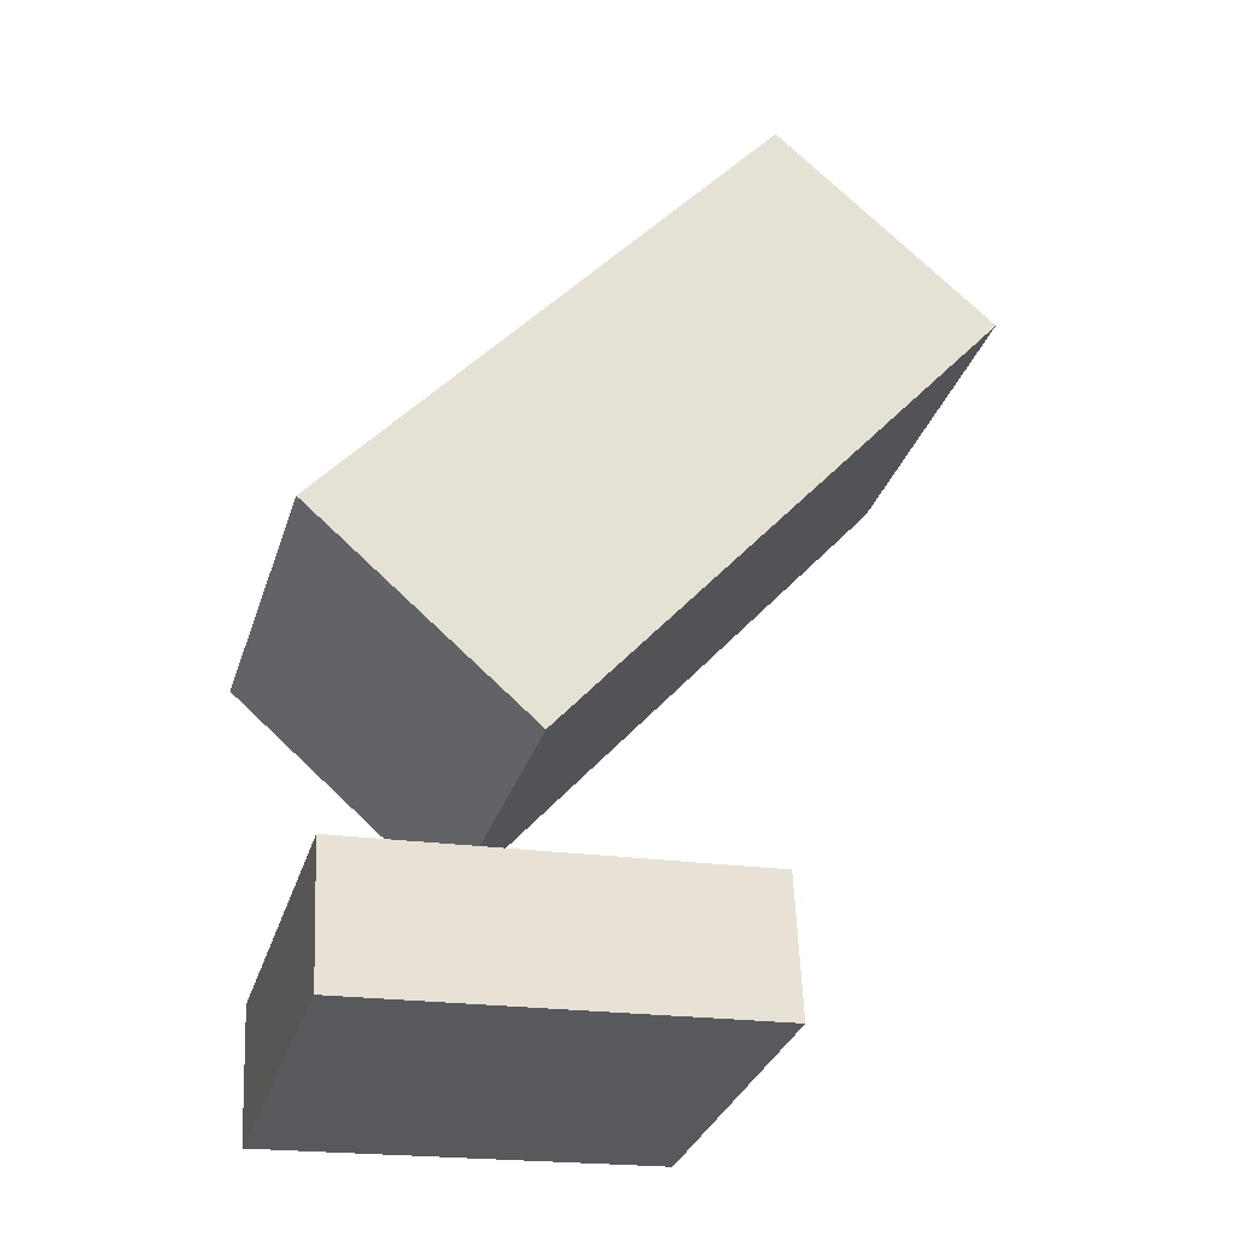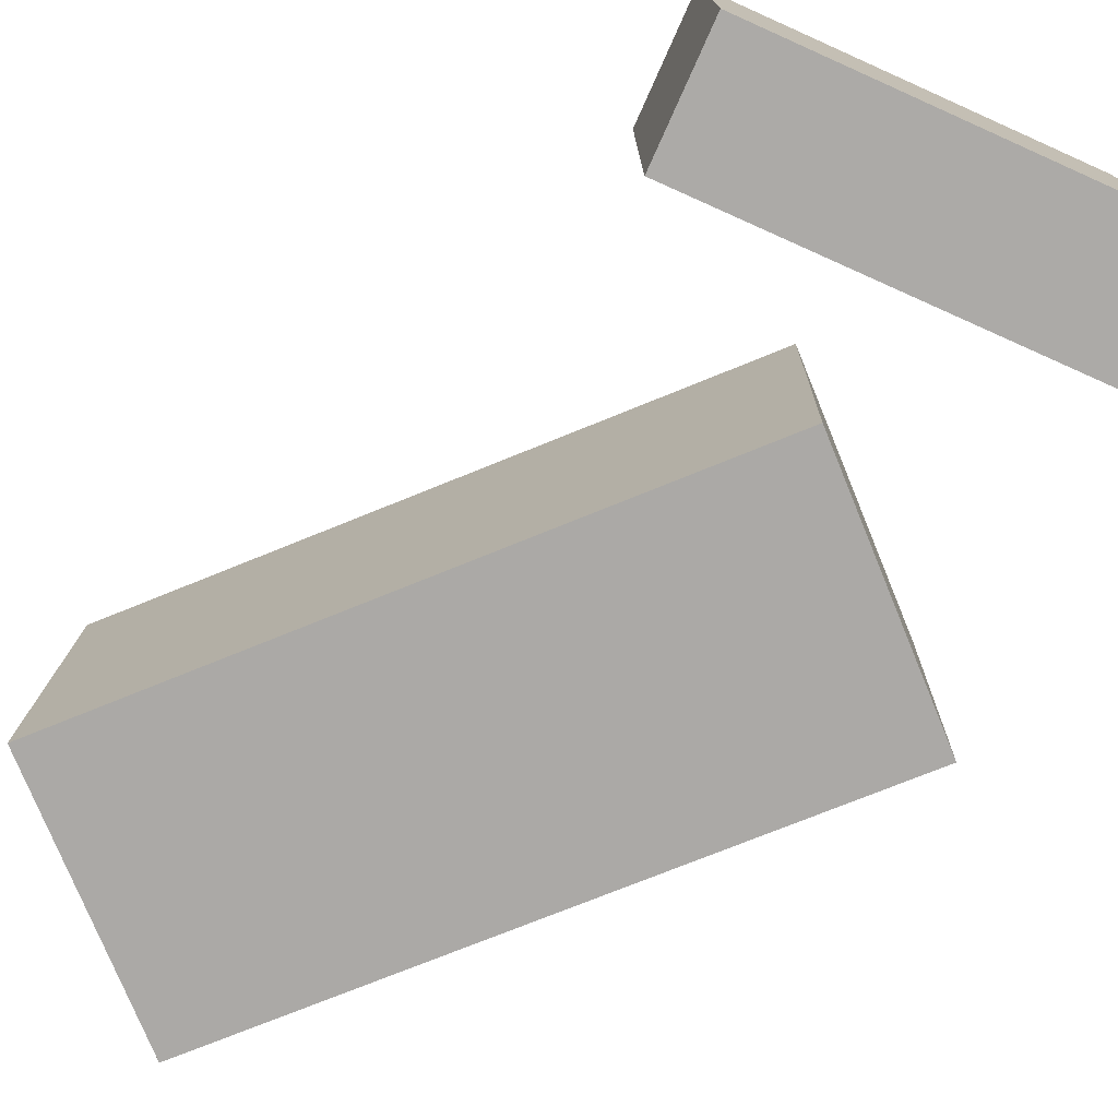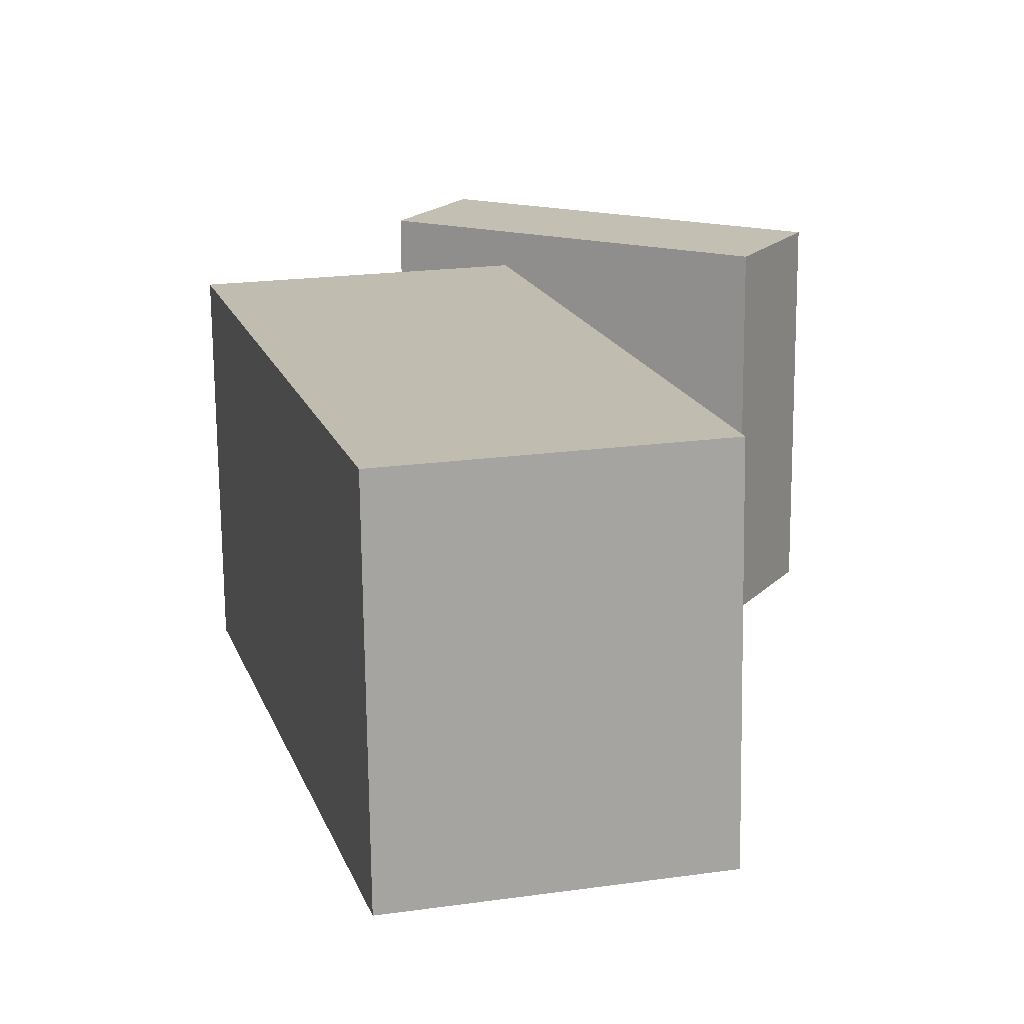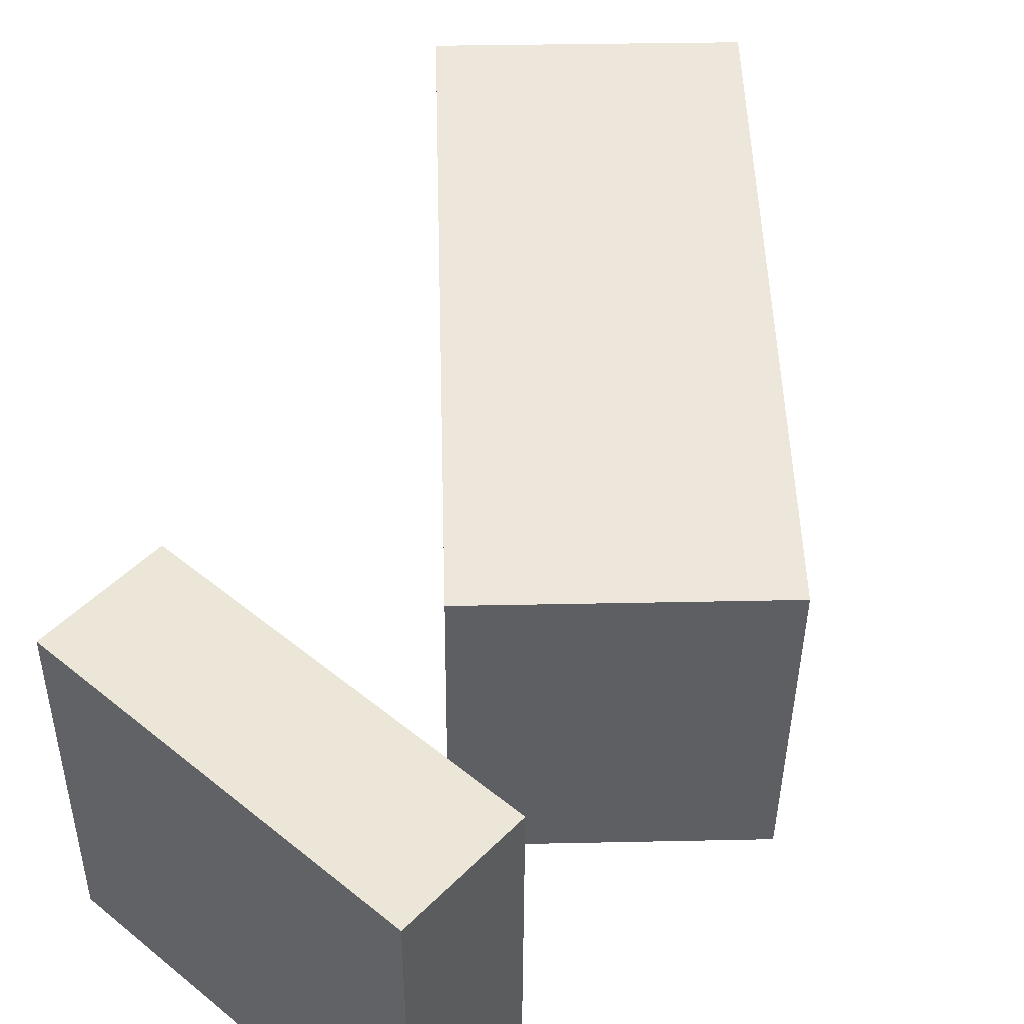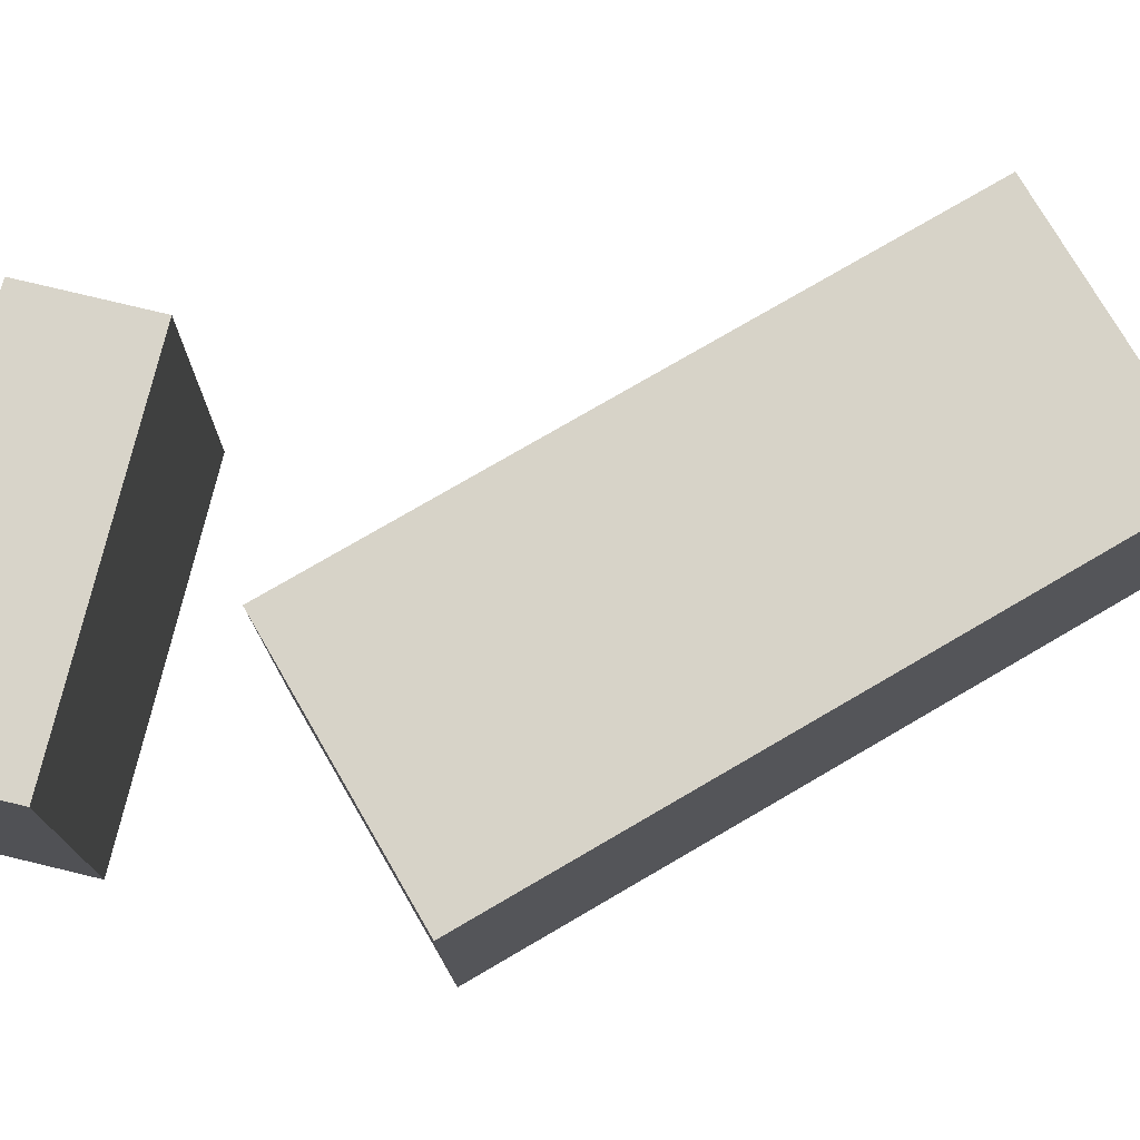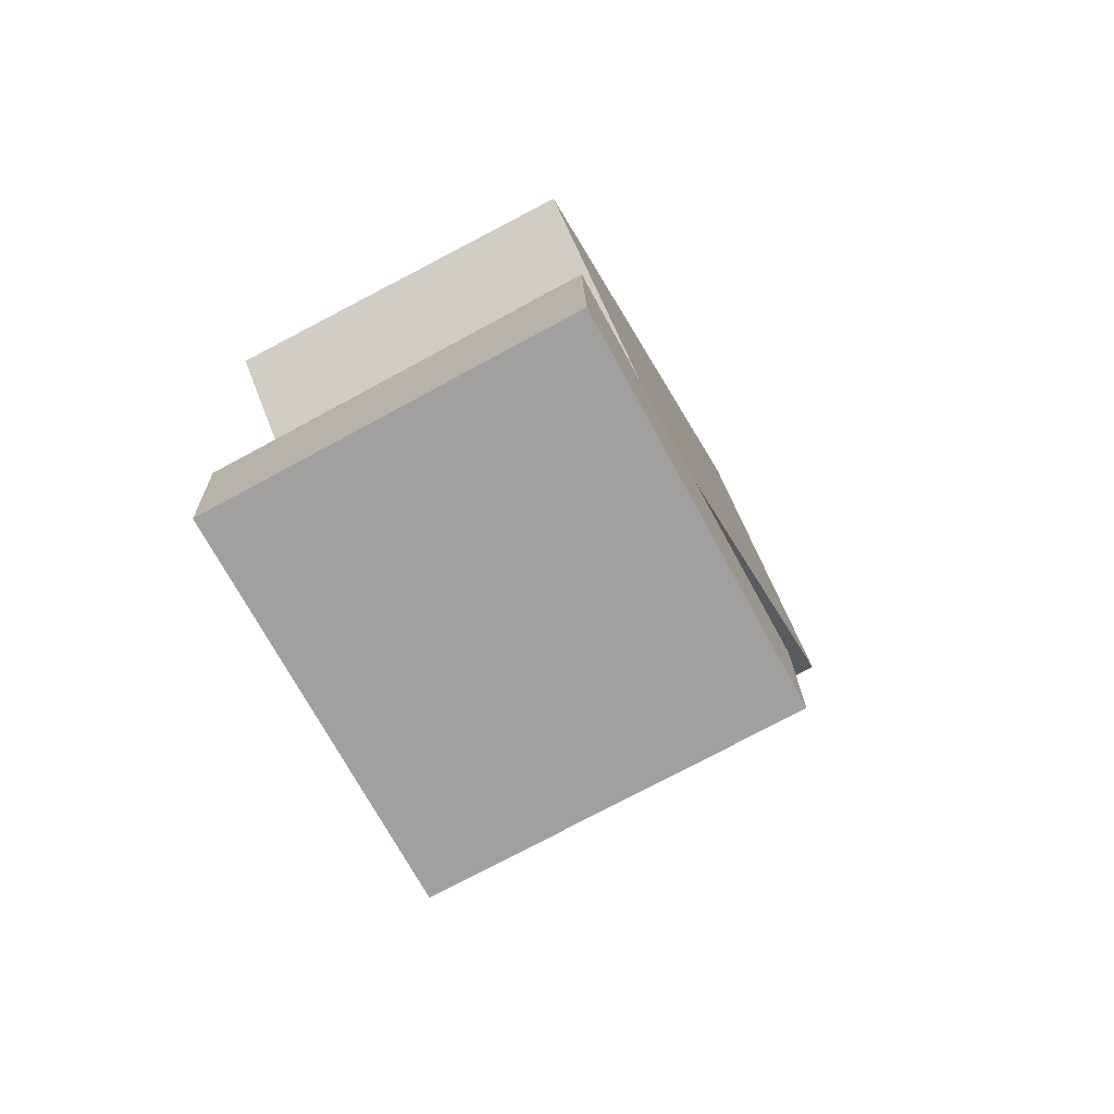
<metadata>
{"format":"obj","ext":"obj","renderer":"f3d","projection":"perspective","resolution":1024,"background":"white","views":[{"elev":-30.8,"azim":164.5,"up":"+Y"},{"elev":-75.8,"azim":-26.9,"up":"+Z"},{"elev":17.5,"azim":-154.3,"up":"+Z"},{"elev":48.8,"azim":39.2,"up":"+Z"},{"elev":75.4,"azim":100.7,"up":"+Z"},{"elev":-74.3,"azim":118.7,"up":"+Y"}]}
</metadata>
<code>
v 0.1579 -0.03146 0.1136
v 0.1531 -0.02916 -0.1385
v -0.1667 0.344 0.1232
v -0.1715 0.3463 -0.1289
v -0.002098 -0.1698 0.1153
v -0.00689 -0.1675 -0.1367
v -0.3267 0.2057 0.1249
v -0.3315 0.208 -0.1271
f 1.0 7.0 5.0
f 1.0 3.0 7.0
f 1.0 4.0 3.0
f 1.0 2.0 4.0
f 3.0 8.0 7.0
f 3.0 4.0 8.0
f 5.0 7.0 8.0
f 5.0 8.0 6.0
f 1.0 5.0 6.0
f 1.0 6.0 2.0
f 2.0 6.0 8.0
f 2.0 8.0 4.0
v -0.1618 -0.3409 -0.1435
v 0.123 -0.3549 -0.1445
v -0.1609 -0.3398 0.122
v 0.124 -0.3538 0.1211
v -0.157 -0.2442 -0.1439
v 0.1278 -0.2582 -0.1449
v -0.1561 -0.2431 0.1216
v 0.1287 -0.2571 0.1207
f 9.0 15.0 13.0
f 9.0 11.0 15.0
f 9.0 12.0 11.0
f 9.0 10.0 12.0
f 11.0 16.0 15.0
f 11.0 12.0 16.0
f 13.0 15.0 16.0
f 13.0 16.0 14.0
f 9.0 13.0 14.0
f 9.0 14.0 10.0
f 10.0 14.0 16.0
f 10.0 16.0 12.0

</code>
